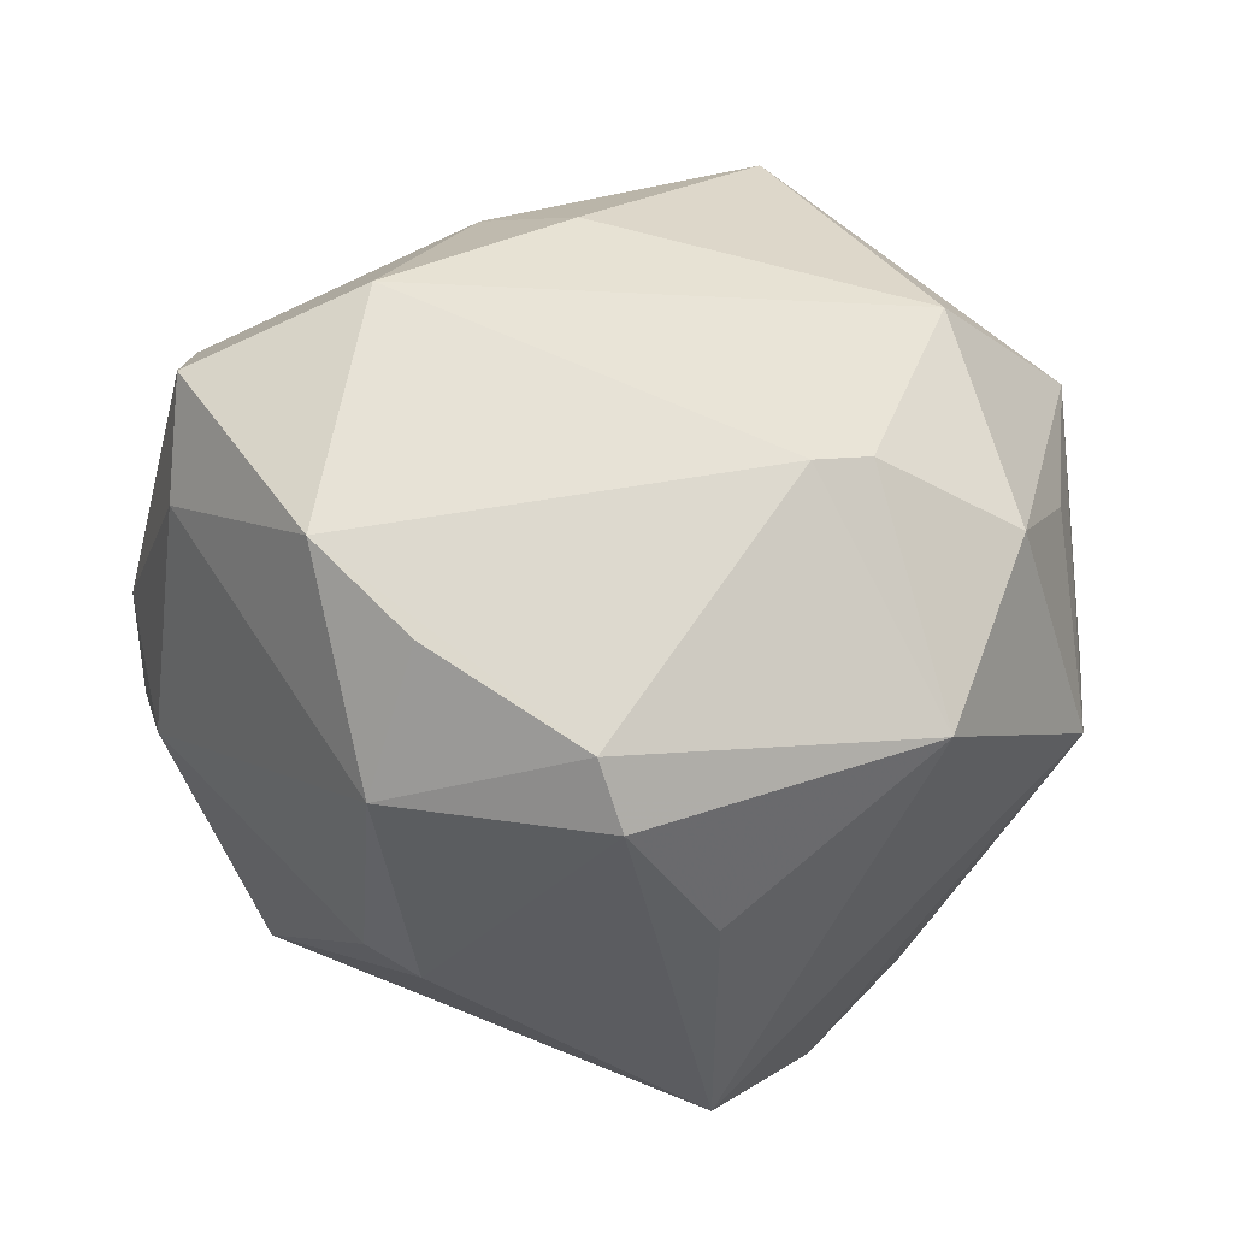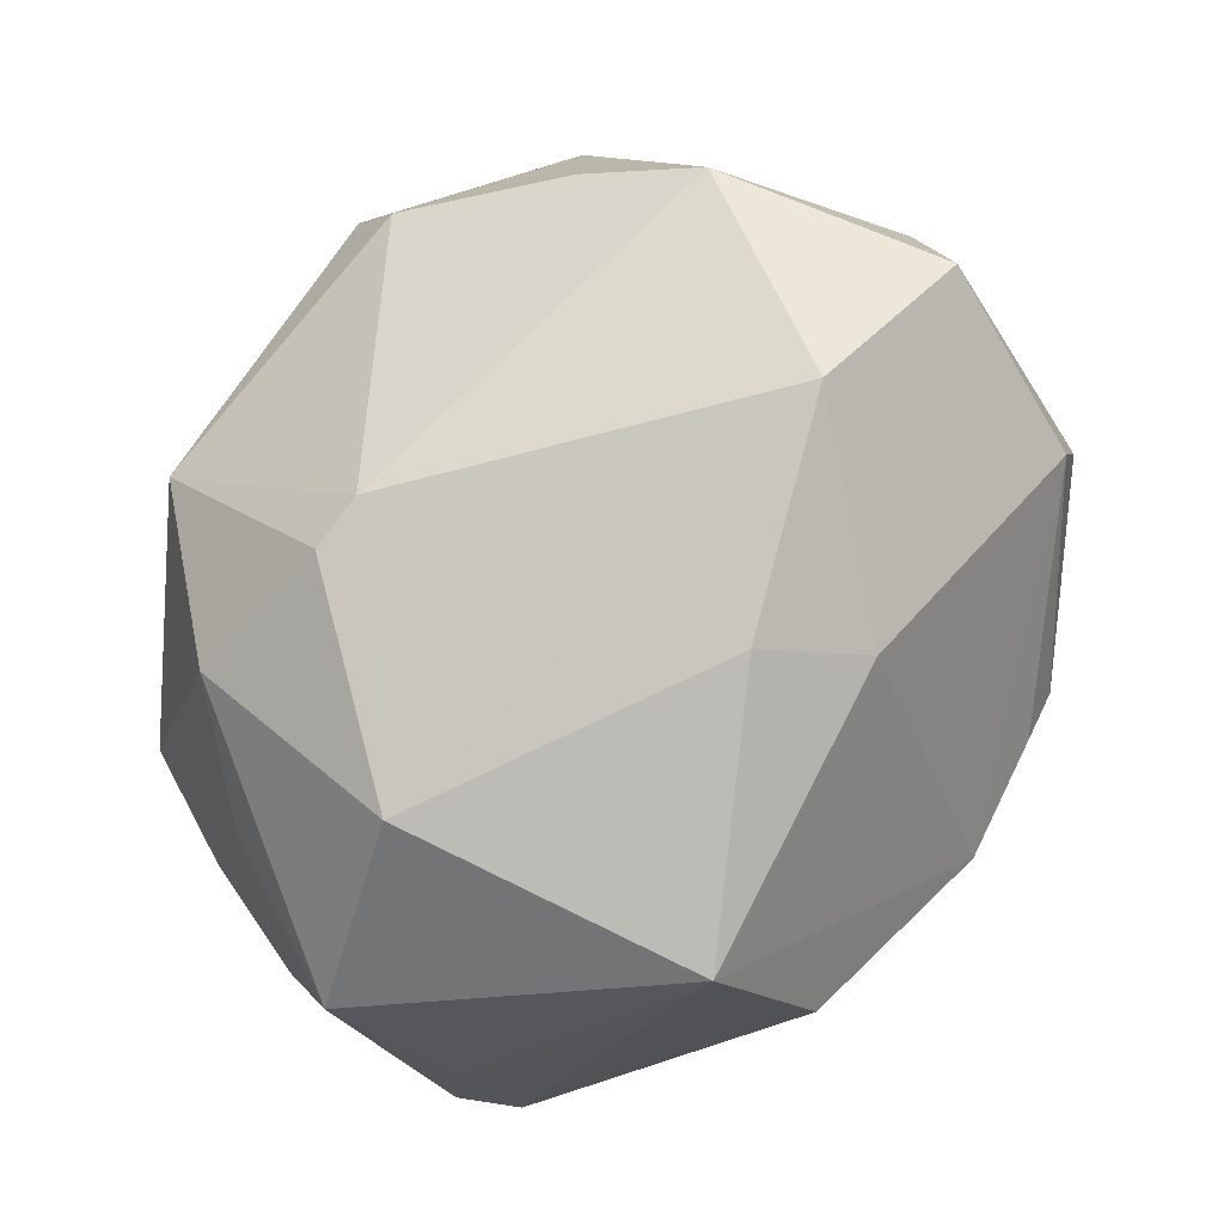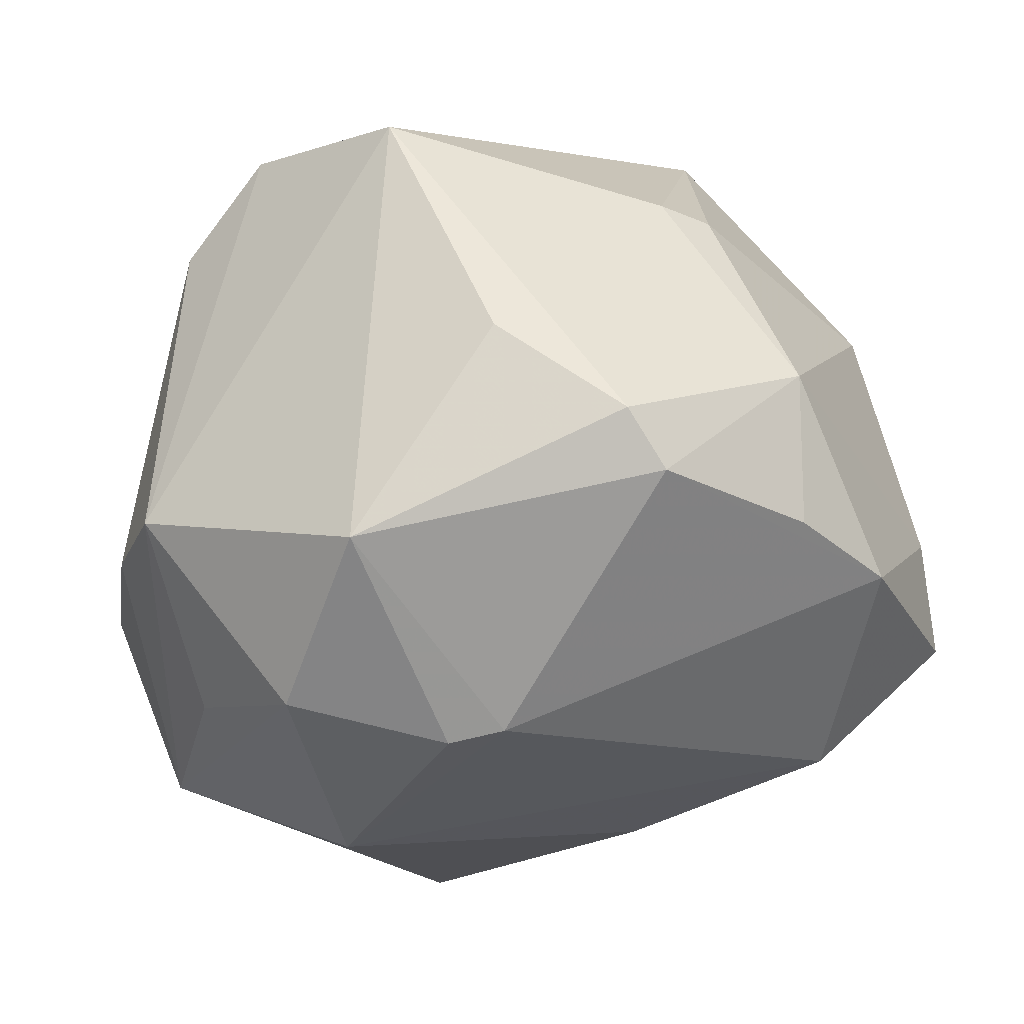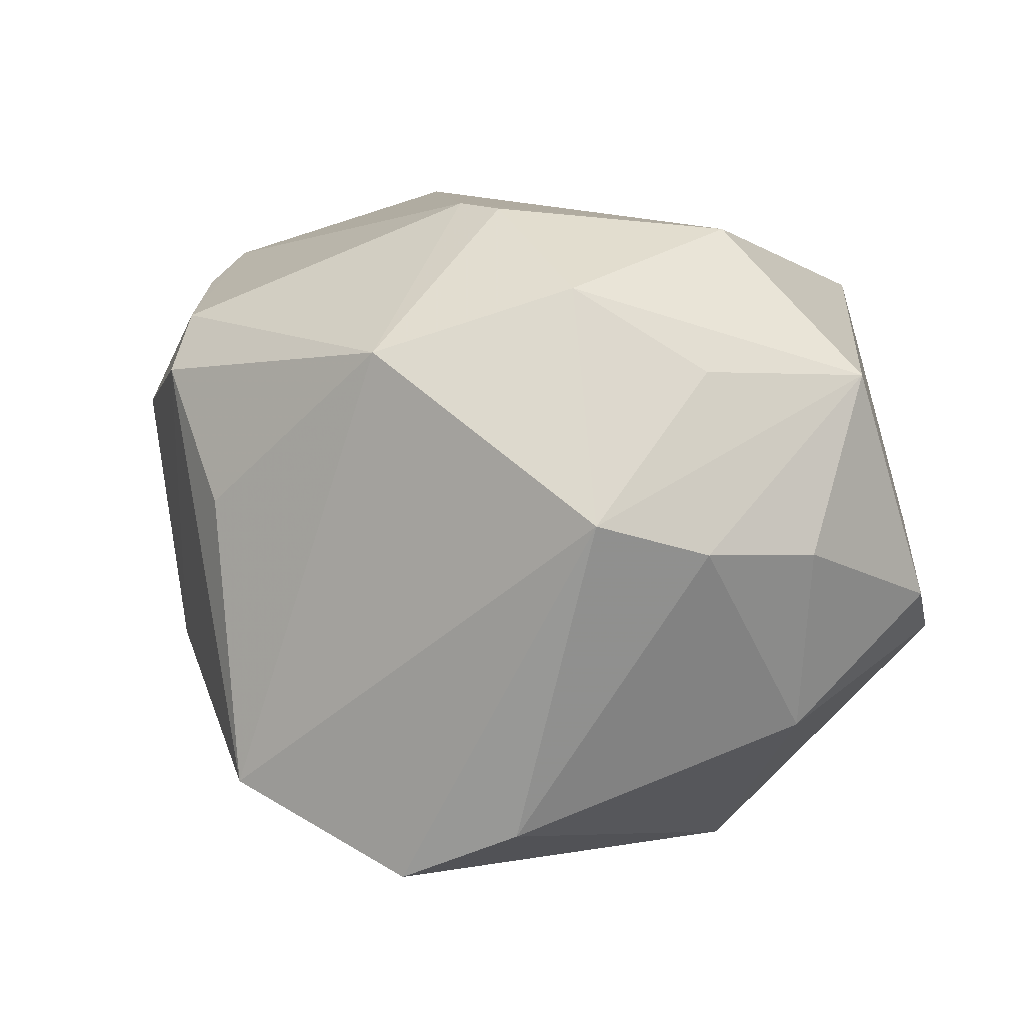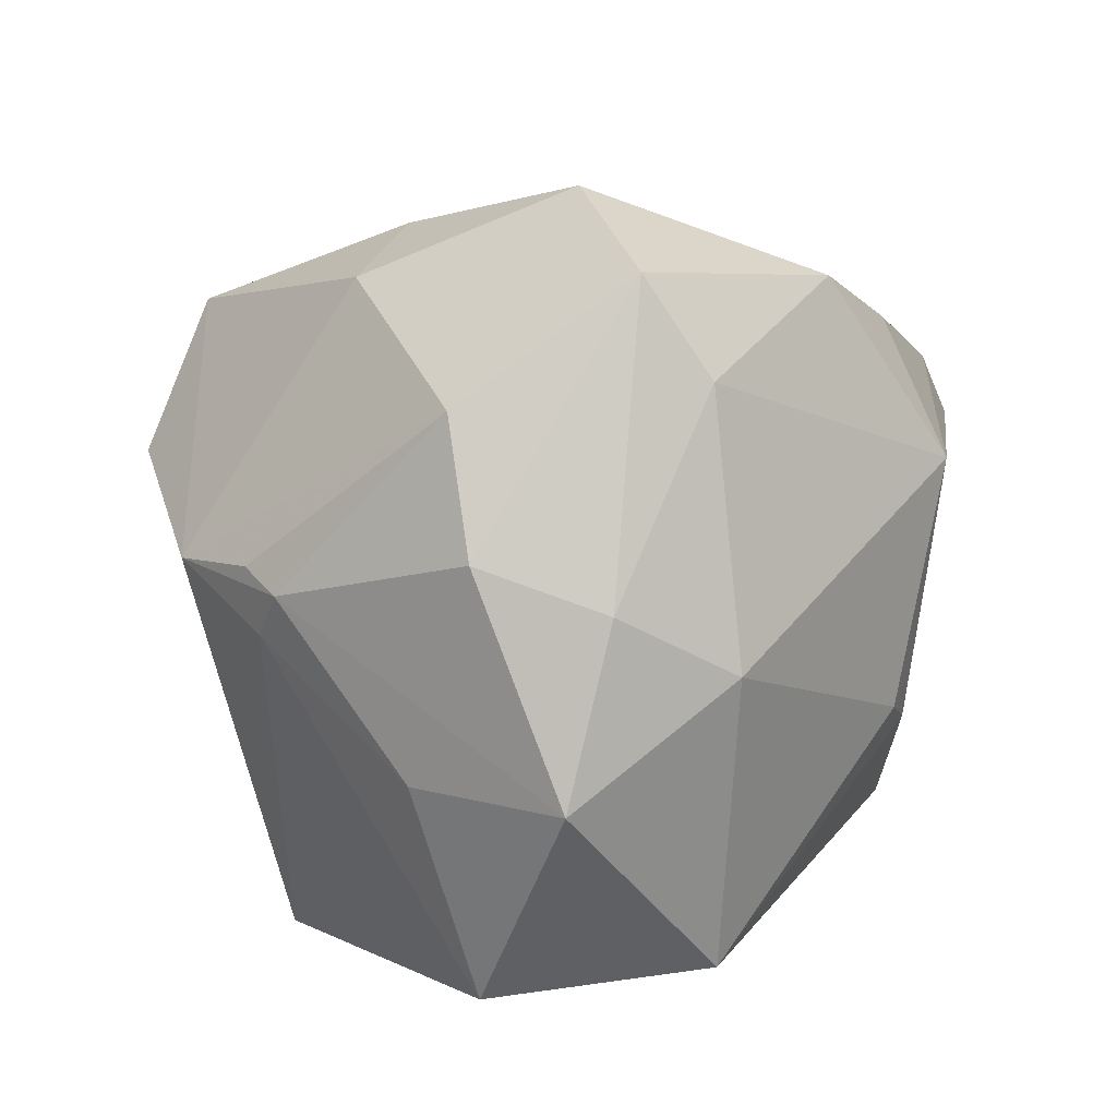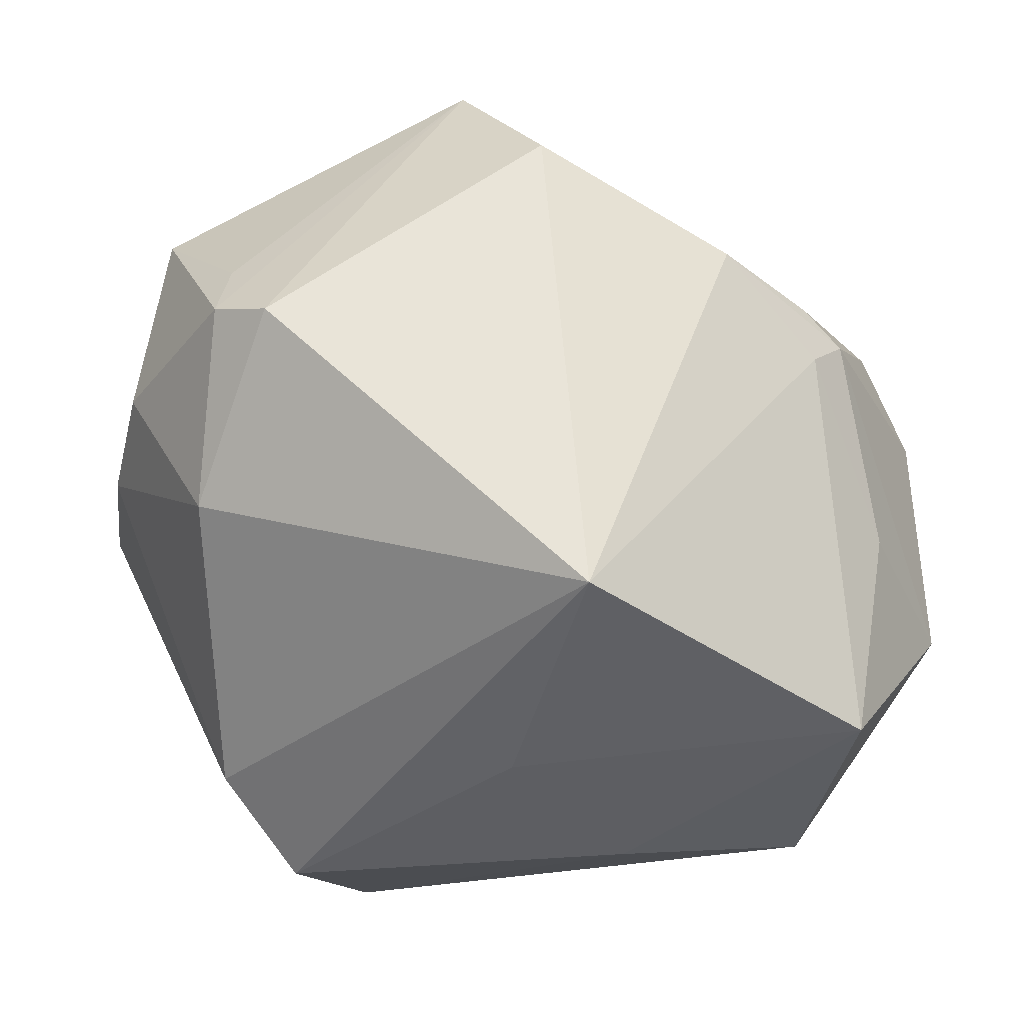
<metadata>
{"format":"obj","ext":"obj","renderer":"f3d","projection":"perspective","resolution":1024,"background":"white","views":[{"elev":43.9,"azim":-9.5,"up":"+Y"},{"elev":77.5,"azim":136.5,"up":"+Y"},{"elev":60.3,"azim":158.3,"up":"+Z"},{"elev":-0.9,"azim":52.9,"up":"+Y"},{"elev":9.9,"azim":-106.2,"up":"+Y"},{"elev":-46.2,"azim":157.4,"up":"+Y"}]}
</metadata>
<code>
v 0.03644 -0.003146 0.007629
v 0.002156 0.001513 0.03383
v 0.03178 -0.01772 -0.006552
v 0.02784 0.01889 0.01493
v -0.007199 0.02616 -0.0188
v 0.03802 -0.003077 -0.002627
v -0.01556 0.004412 -0.02969
v -0.03122 0.02778 -0.002405
v -0.03365 0.006875 -0.01624
v 0.03383 0.01203 0.005485
v -0.01855 -0.01041 0.0248
v 0.0008428 -0.03182 -0.0008932
v 0.0337 -0.0008308 0.0172
v 0.03392 -4.27e-05 -0.01751
v -0.01727 0.02279 0.02285
v -0.01403 -0.0294 0.008965
v -0.02362 0.02671 0.01551
v -0.006059 0.003699 -0.03325
v -0.0003856 0.0301 -0.01278
v 0.002512 -0.02263 0.03154
v 0.03517 -0.006549 -0.01841
v -0.02986 0.01776 -0.01687
v 0.0126 -0.03064 0.02138
v -0.01657 -0.000901 -0.02879
v -0.03739 -0.01164 -0.01
v 0.01161 0.01023 -0.03341
v -0.004796 0.01321 0.03422
v 0.01634 0.02681 0.01396
v -0.0198 0.002708 -0.02818
v -0.02688 -0.0112 -0.01942
v 0.03188 -0.009474 -0.02242
v -0.03291 0.01964 0.00281
v -0.02607 -0.02893 -0.01366
v 0.01167 0.02775 0.01464
v 0.01933 0.01344 0.02905
v 0.003325 -0.03061 -0.02276
v 0.02135 -0.02678 0.01582
v -0.02941 -0.02694 0.00475
v 0.03779 0.01215 -0.008526
v 0.02586 0.02542 -0.003357
v -0.00617 0.0183 0.03139
v -0.02159 0.01161 0.02686
v -0.03616 -0.002178 0.00407
v -0.0167 0.03364 -0.002878
v 0.01668 0.02283 -0.02711
v -0.0225 -0.008642 0.02233
v -0.03697 0.003115 -0.006234
f 46 43 38
f 42 43 46
f 11 20 27
f 27 42 11
f 42 46 11
f 38 20 11
f 11 46 38
f 16 20 38
f 16 23 20
f 38 33 16
f 37 23 36
f 40 4 39
f 4 10 39
f 40 44 34
f 32 43 42
f 36 33 24
f 12 33 36
f 12 16 33
f 36 23 12
f 23 16 12
f 1 37 3
f 36 31 3
f 3 37 36
f 21 3 31
f 45 21 31
f 40 39 45
f 17 44 8
f 17 34 44
f 8 32 17
f 17 32 42
f 27 35 41
f 41 35 34
f 34 17 41
f 41 42 27
f 28 35 4
f 34 35 28
f 28 4 40
f 40 34 28
f 27 20 2
f 2 35 27
f 20 35 2
f 13 35 20
f 20 23 13
f 23 37 13
f 13 37 1
f 4 35 13
f 13 10 4
f 1 39 13
f 13 39 10
f 22 7 29
f 29 9 22
f 22 9 8
f 47 32 8
f 8 9 47
f 43 32 47
f 29 24 30
f 30 24 33
f 1 3 6
f 3 21 6
f 6 39 1
f 6 21 39
f 26 45 31
f 26 31 36
f 39 21 14
f 14 45 39
f 21 45 14
f 19 44 40
f 40 45 19
f 15 17 42
f 42 41 15
f 15 41 17
f 5 19 45
f 44 19 5
f 8 44 5
f 5 22 8
f 25 47 9
f 25 30 33
f 25 33 38
f 25 9 29
f 29 30 25
f 38 43 25
f 43 47 25
f 45 26 18
f 18 5 45
f 7 22 18
f 22 5 18
f 29 7 18
f 18 24 29
f 36 24 18
f 18 26 36

</code>
